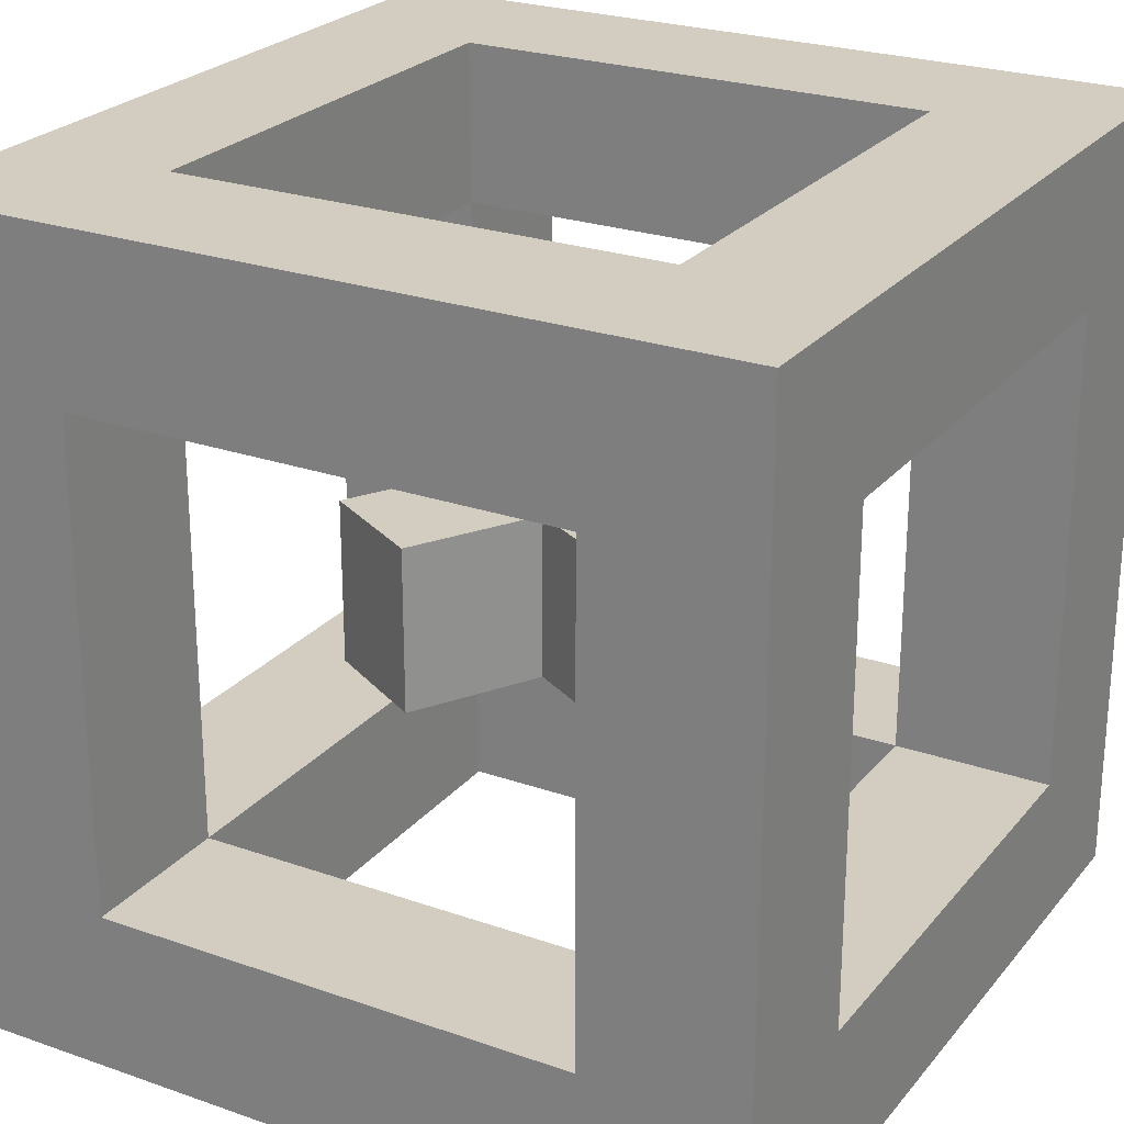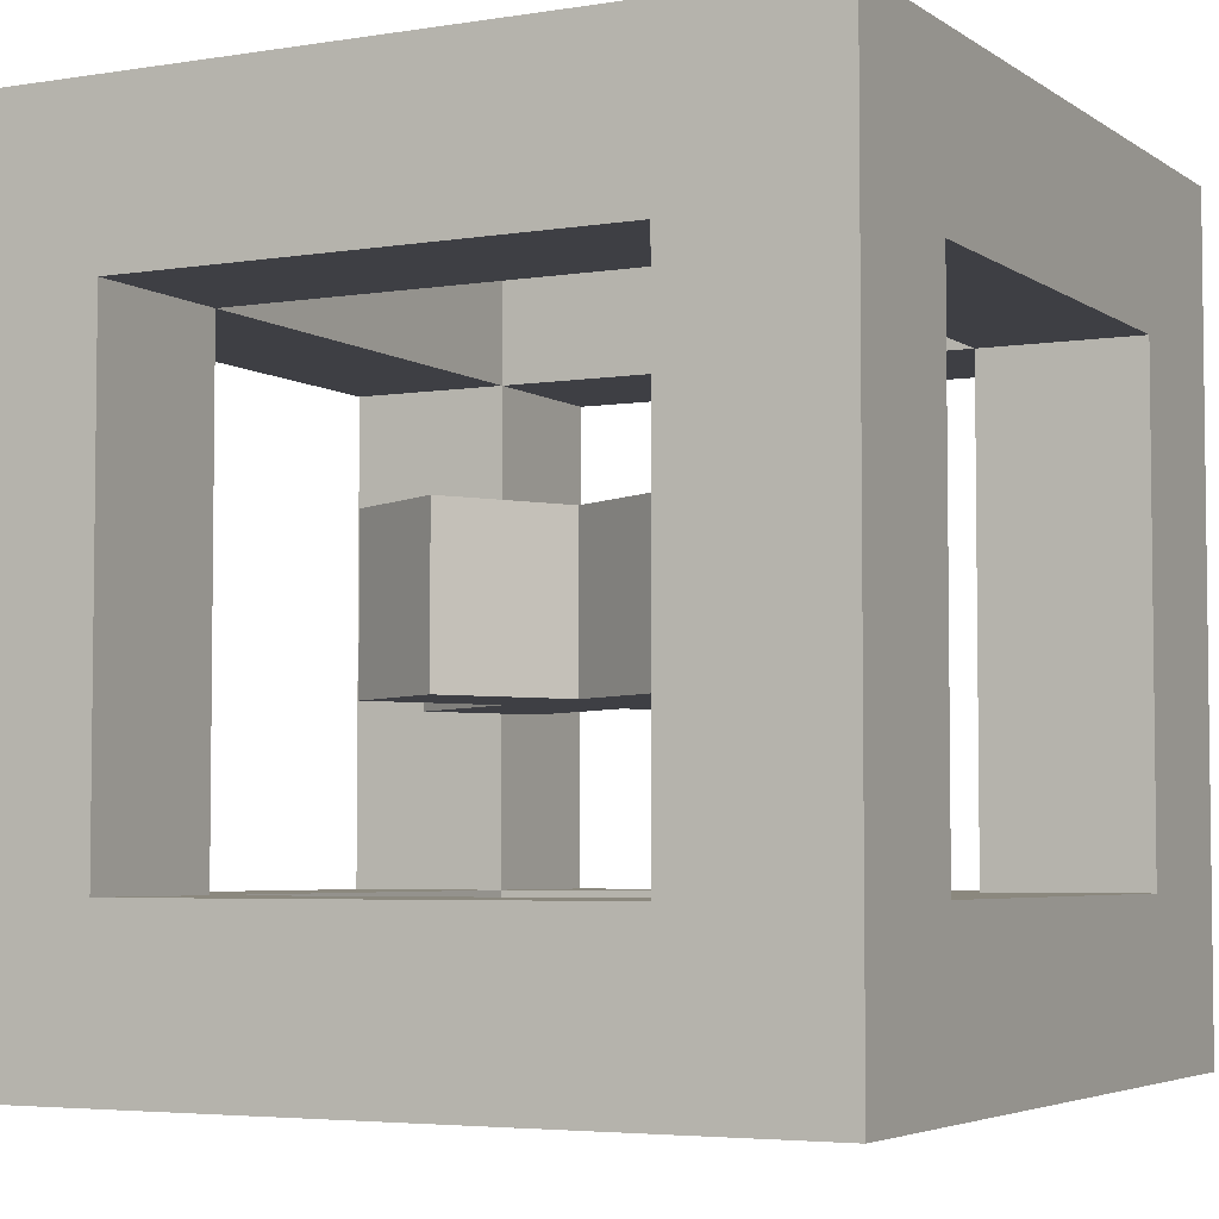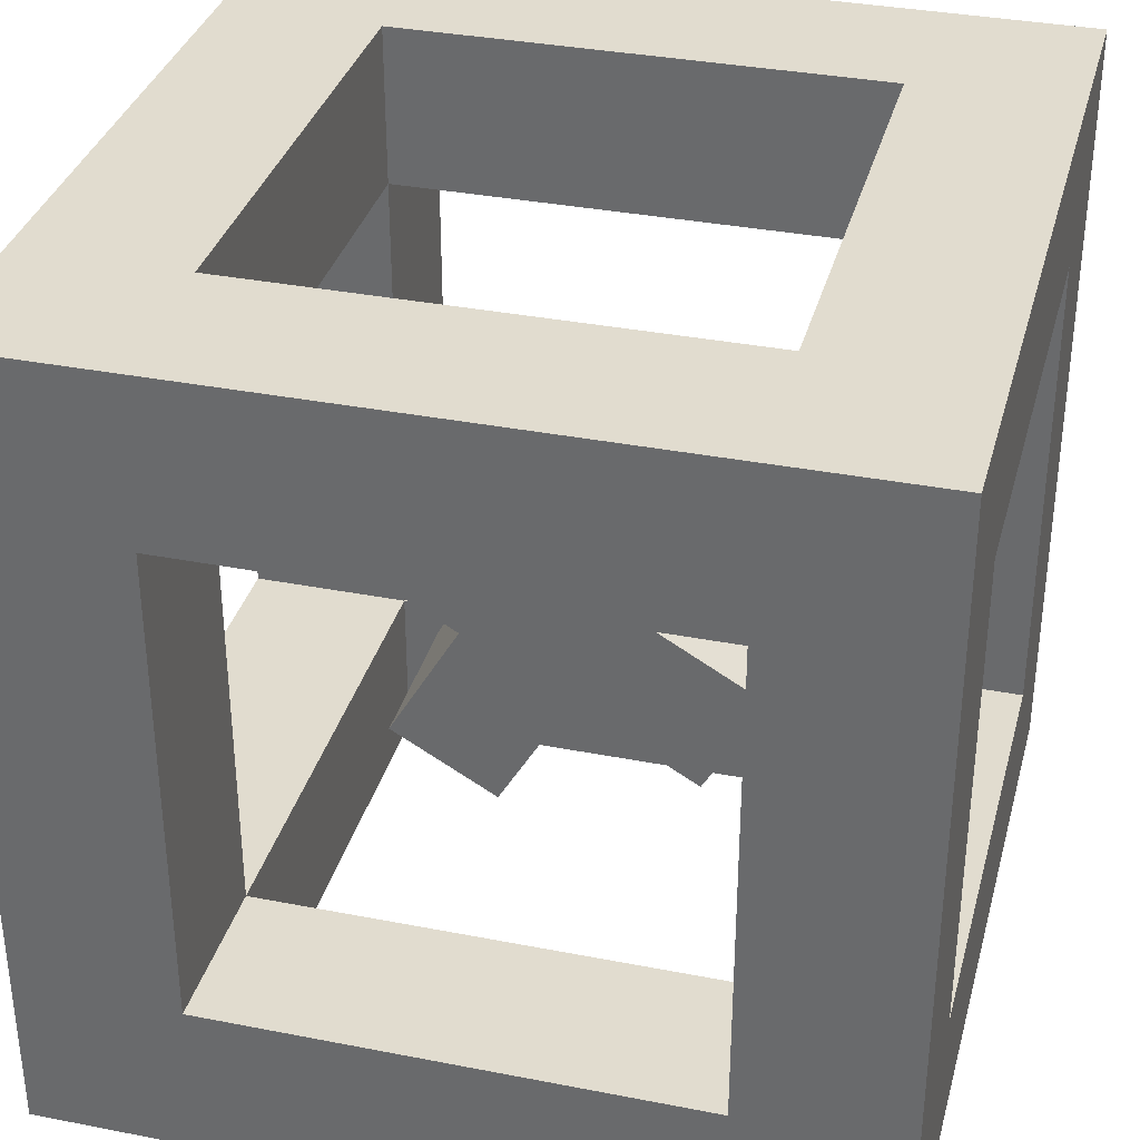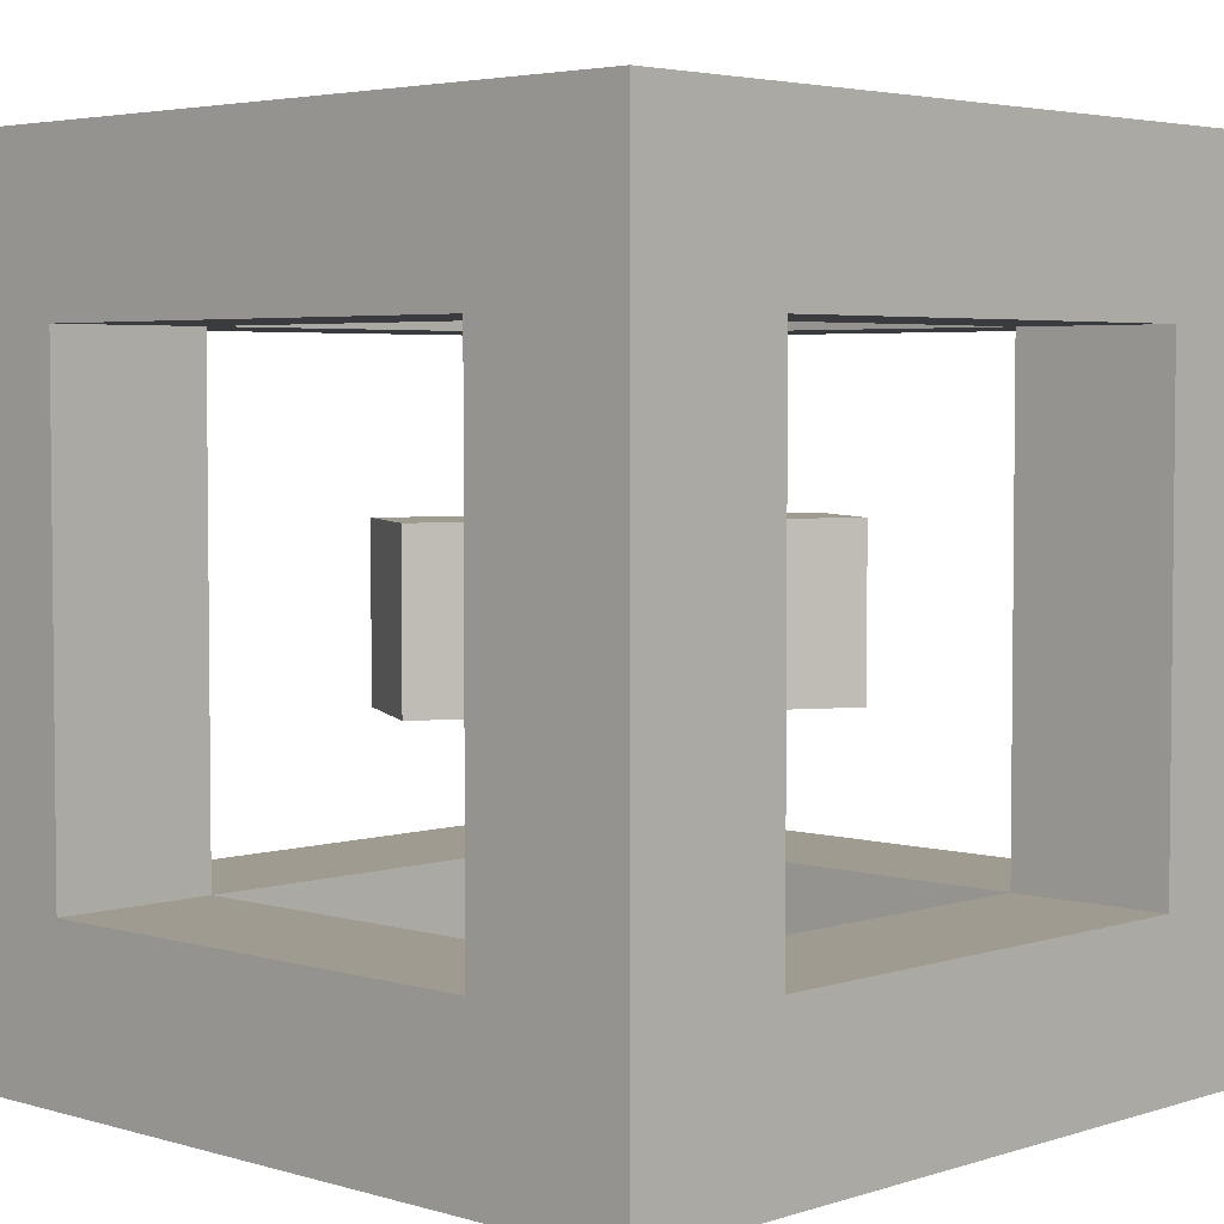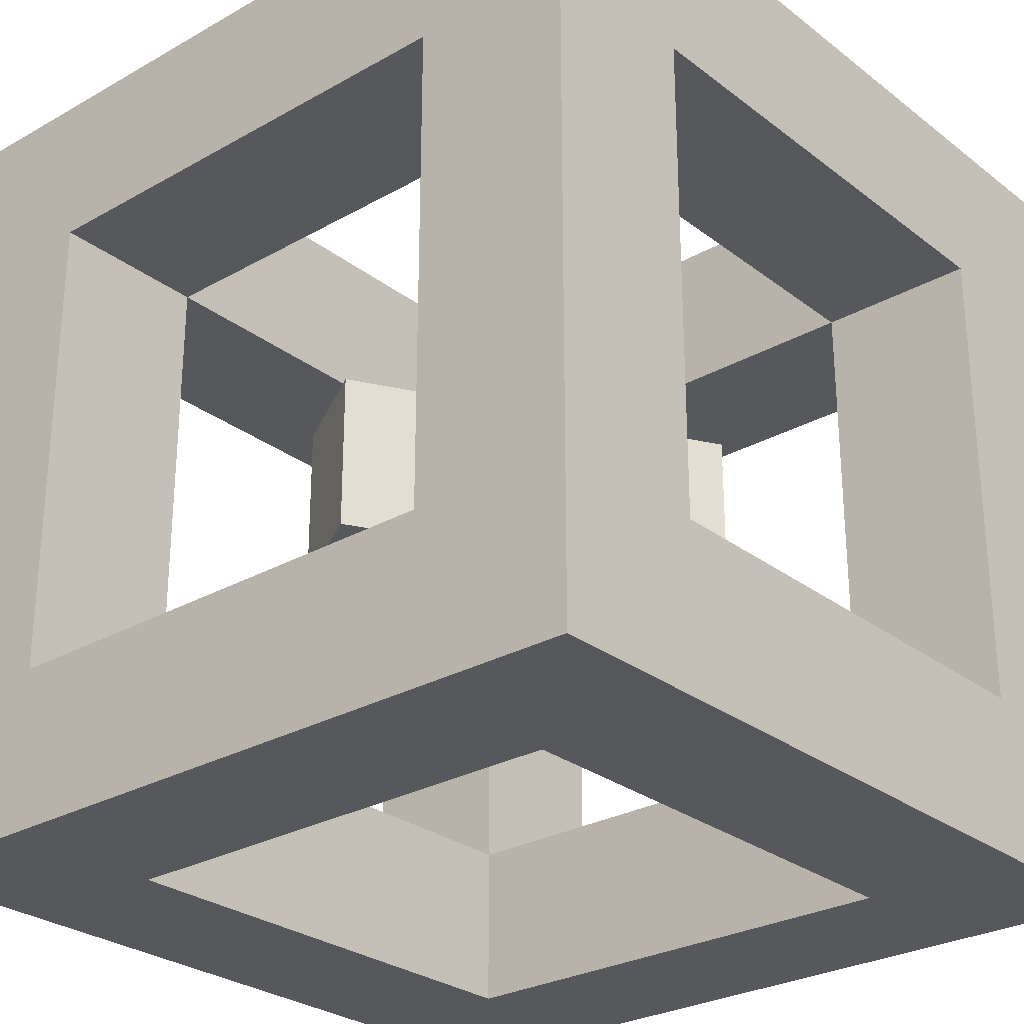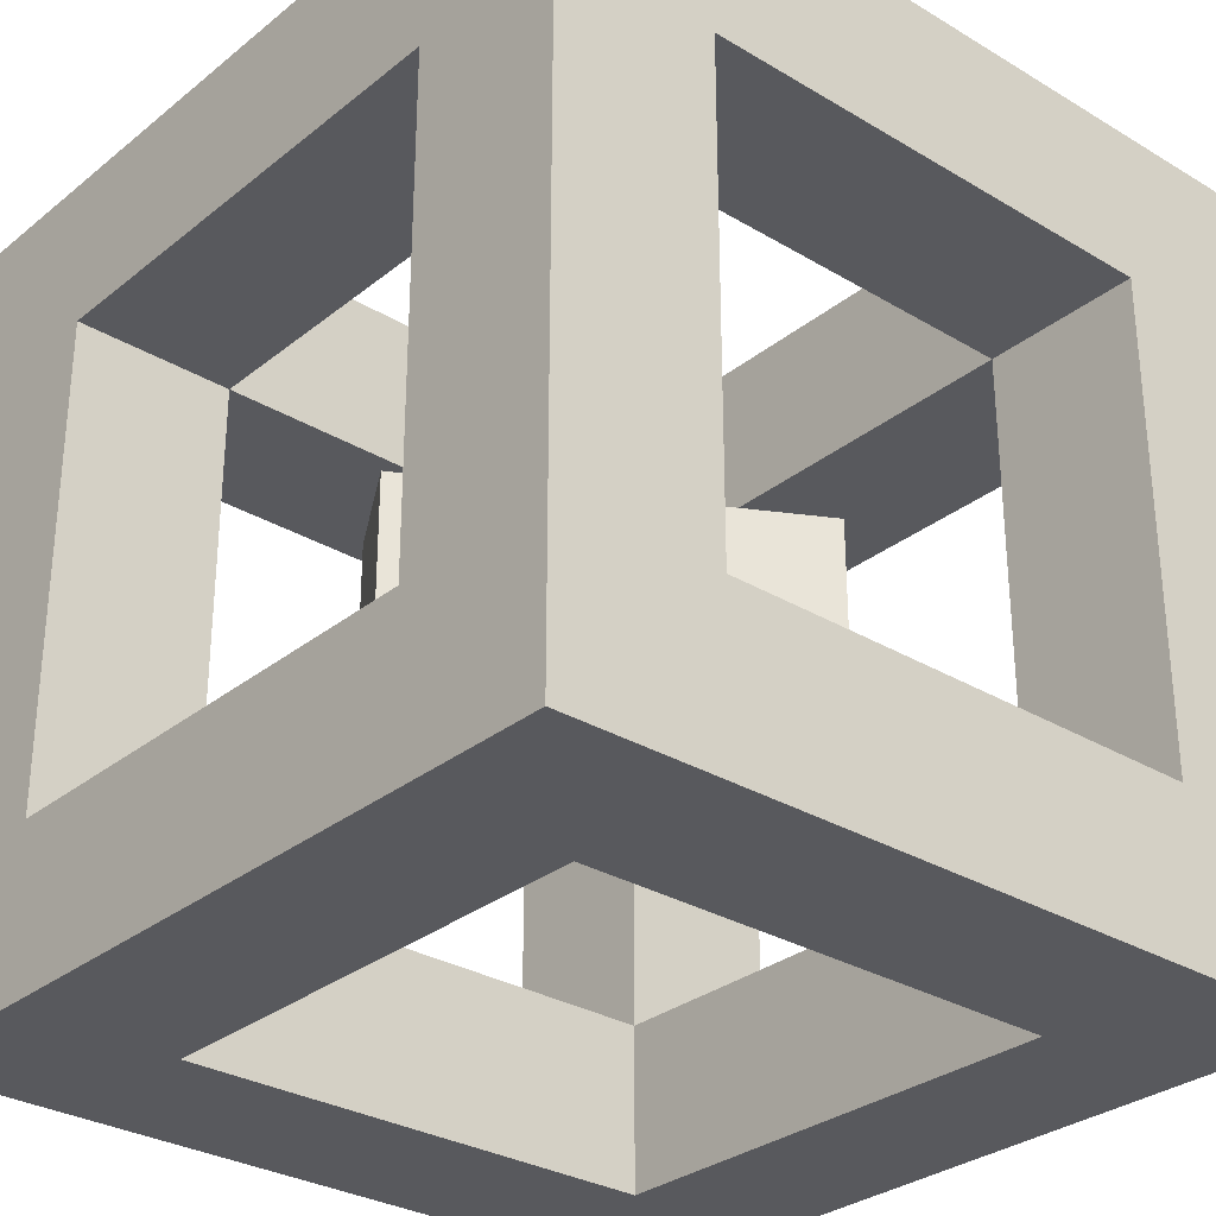
<metadata>
{"format":"obj","ext":"obj","renderer":"f3d","projection":"perspective","resolution":1024,"background":"white","views":[{"elev":24.8,"azim":-150.3,"up":"+Z"},{"elev":-4.5,"azim":117.4,"up":"+Z"},{"elev":34.5,"azim":14.7,"up":"+Y"},{"elev":4.0,"azim":-46.2,"up":"+Z"},{"elev":-27.8,"azim":-49.2,"up":"+Z"},{"elev":-30.2,"azim":139.0,"up":"+Z"}]}
</metadata>
<code>
g block_hollow
v 0.5 -0.5 -0.5
v 0.3 -0.5 0.3
v 0.5 -0.5 0.5
v -0.5 -0.5 0.5
v -0.3 -0.5 0.3
v -0.3 -0.5 -0.3
v 0.3 -0.5 -0.3
v -0.5 -0.5 -0.5
v -0.5 0.5 -0.5
v -0.5 -0.3 -0.3
v -0.5 -0.3 0.3
v -0.5 0.3 0.3
v -0.5 0.3 -0.3
v -0.5 0.5 0.5
v -0.3 -0.3 -0.5
v -0.3 0.3 -0.5
v 0.3 0.3 -0.5
v 0.3 -0.3 -0.5
v 0.5 0.5 -0.5
v 0.3 -0.3 0.5
v 0.5 0.5 0.5
v -0.3 -0.3 0.5
v 0.3 0.3 0.5
v -0.3 0.3 0.5
v 0.3 -0.3 0.3
v 0.3 0.3 0.3
v 0.3 0.3 -0.3
v 0.3 0.5 -0.3
v 0.3 0.5 0.3
v 0.3 -0.3 -0.3
v 0.5 0.3 -0.3
v 0.5 0.3 0.3
v -0.3 0.3 -0.3
v -0.3 0.3 0.3
v -0.3 -0.3 0.3
v -0.3 -0.3 -0.3
v -0.3 0.5 -0.3
v -0.3 0.5 0.3
v 0.5 -0.3 0.3
v 0.5 -0.3 -0.3
f 3 2 1
f 2 3 4
f 2 4 5
f 5 4 6
f 7 1 2
f 1 7 8
f 8 7 6
f 8 6 4
f 8 10 9
f 10 8 4
f 10 4 11
f 11 4 12
f 13 9 10
f 9 13 14
f 14 13 12
f 14 12 4
f 8 15 1
f 15 8 9
f 15 9 16
f 16 9 17
f 18 1 15
f 1 18 19
f 19 18 17
f 19 17 9
f 3 20 4
f 20 3 21
f 4 20 22
f 20 21 23
f 23 21 24
f 22 14 4
f 14 22 24
f 14 24 21
f 20 26 25
f 26 20 23
f 26 28 27
f 28 26 29
f 17 30 27
f 30 17 18
f 30 2 25
f 2 30 7
f 32 27 31
f 27 32 26
f 33 17 27
f 17 33 16
f 12 33 34
f 33 12 13
f 26 24 34
f 24 26 23
f 24 35 34
f 35 24 22
f 5 36 35
f 36 5 6
f 15 33 36
f 33 15 16
f 37 34 33
f 34 37 38
f 35 20 25
f 20 35 22
f 10 35 36
f 35 10 11
f 30 15 36
f 15 30 18
f 39 30 25
f 30 39 40
f 19 31 1
f 31 19 21
f 31 21 32
f 32 21 39
f 40 1 31
f 1 40 3
f 3 40 39
f 3 39 21
f 25 32 39
f 32 25 26
f 2 35 25
f 35 2 5
f 12 35 11
f 35 12 34
f 38 26 34
f 26 38 29
f 33 10 36
f 10 33 13
f 6 30 36
f 30 6 7
f 31 30 40
f 30 31 27
f 28 33 27
f 33 28 37
f 19 28 21
f 28 19 9
f 28 9 37
f 37 9 38
f 29 21 28
f 21 29 14
f 14 29 38
f 14 38 9
g cross
v -0.1025 -0.03745 -0.1
v -0.02745 0.09245 -0.1
v -0.254 0.05005 -0.1
v -0.179 0.18 -0.1
v 0.06005 0.244 -0.1
v -0.19 -0.189 -0.1
v 0.19 0.169 -0.1
v 0.1025 0.01745 -0.1
v 0.02745 -0.1125 -0.1
v -0.06005 -0.264 -0.1
v 0.254 -0.07005 -0.1
v 0.179 -0.2 -0.1
v -0.179 0.18 0.1
v -0.254 0.05005 0.1
v 0.19 0.169 0.1
v 0.06005 0.244 0.1
v -0.06005 -0.264 0.1
v -0.19 -0.189 0.1
v 0.254 -0.07005 0.1
v 0.179 -0.2 0.1
v -0.02745 0.09245 0.1
v -0.1025 -0.03745 0.1
v 0.02745 -0.1125 0.1
v 0.1025 0.01745 0.1
f 43 42 41
f 42 43 44
f 45 41 42
f 45 46 41
f 47 46 45
f 48 46 47
f 49 46 48
f 46 49 50
f 51 49 48
f 49 51 52
f 43 53 44
f 53 43 54
f 45 55 47
f 55 45 56
f 57 46 50
f 46 57 58
f 60 51 59
f 51 60 52
f 53 62 61
f 62 53 54
f 58 61 62
f 58 56 61
f 57 56 58
f 63 56 57
f 64 56 63
f 56 64 55
f 63 59 64
f 59 63 60
f 46 62 41
f 62 46 58
f 62 43 41
f 43 62 54
f 60 49 52
f 49 60 63
f 57 49 63
f 49 57 50
f 64 47 55
f 47 64 48
f 64 51 48
f 51 64 59
f 53 42 44
f 42 53 61
f 42 56 45
f 56 42 61

</code>
